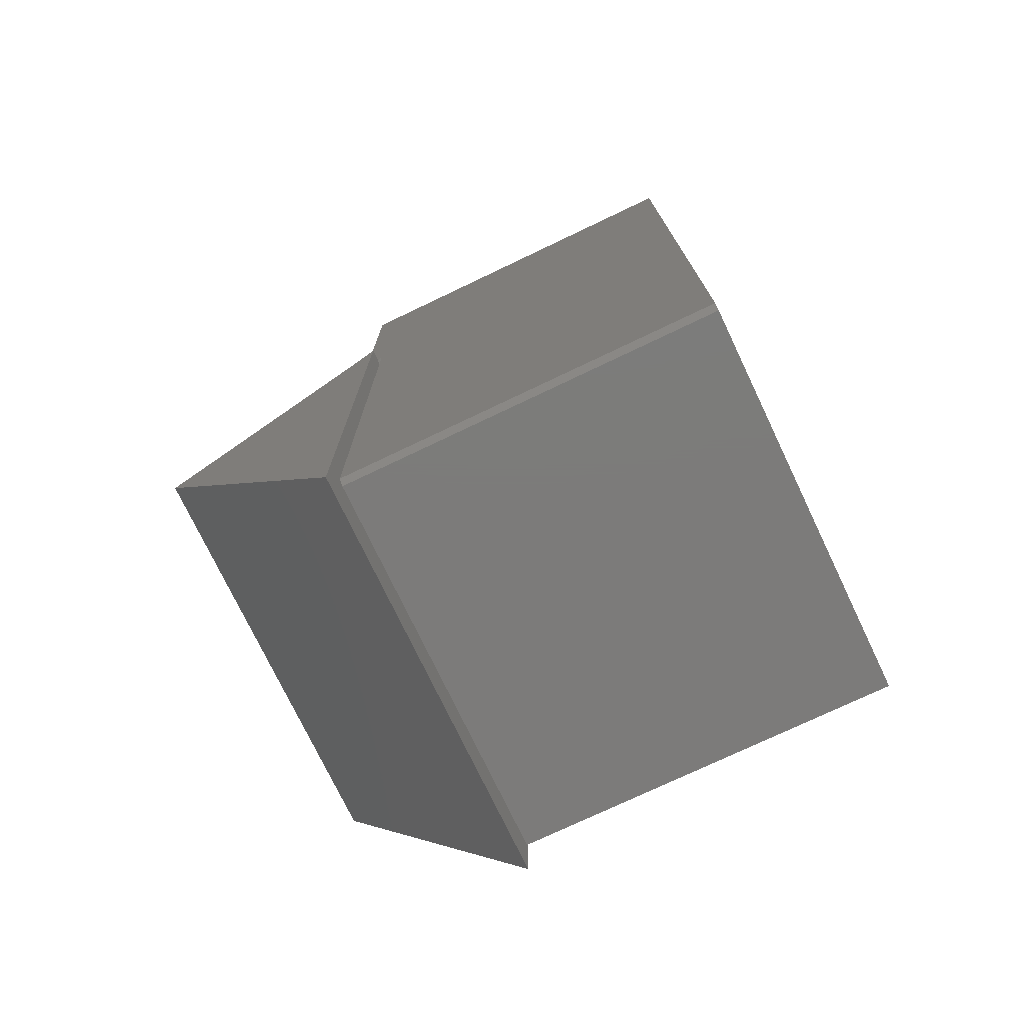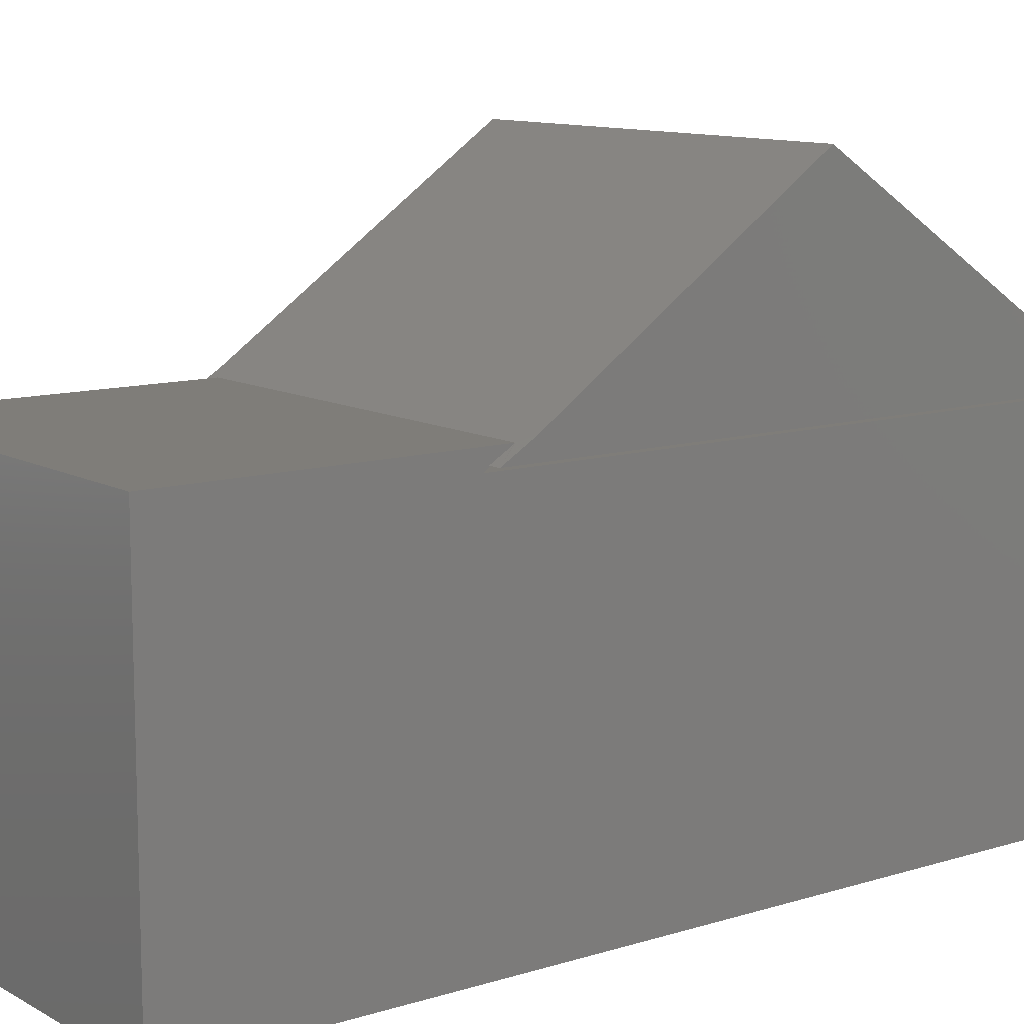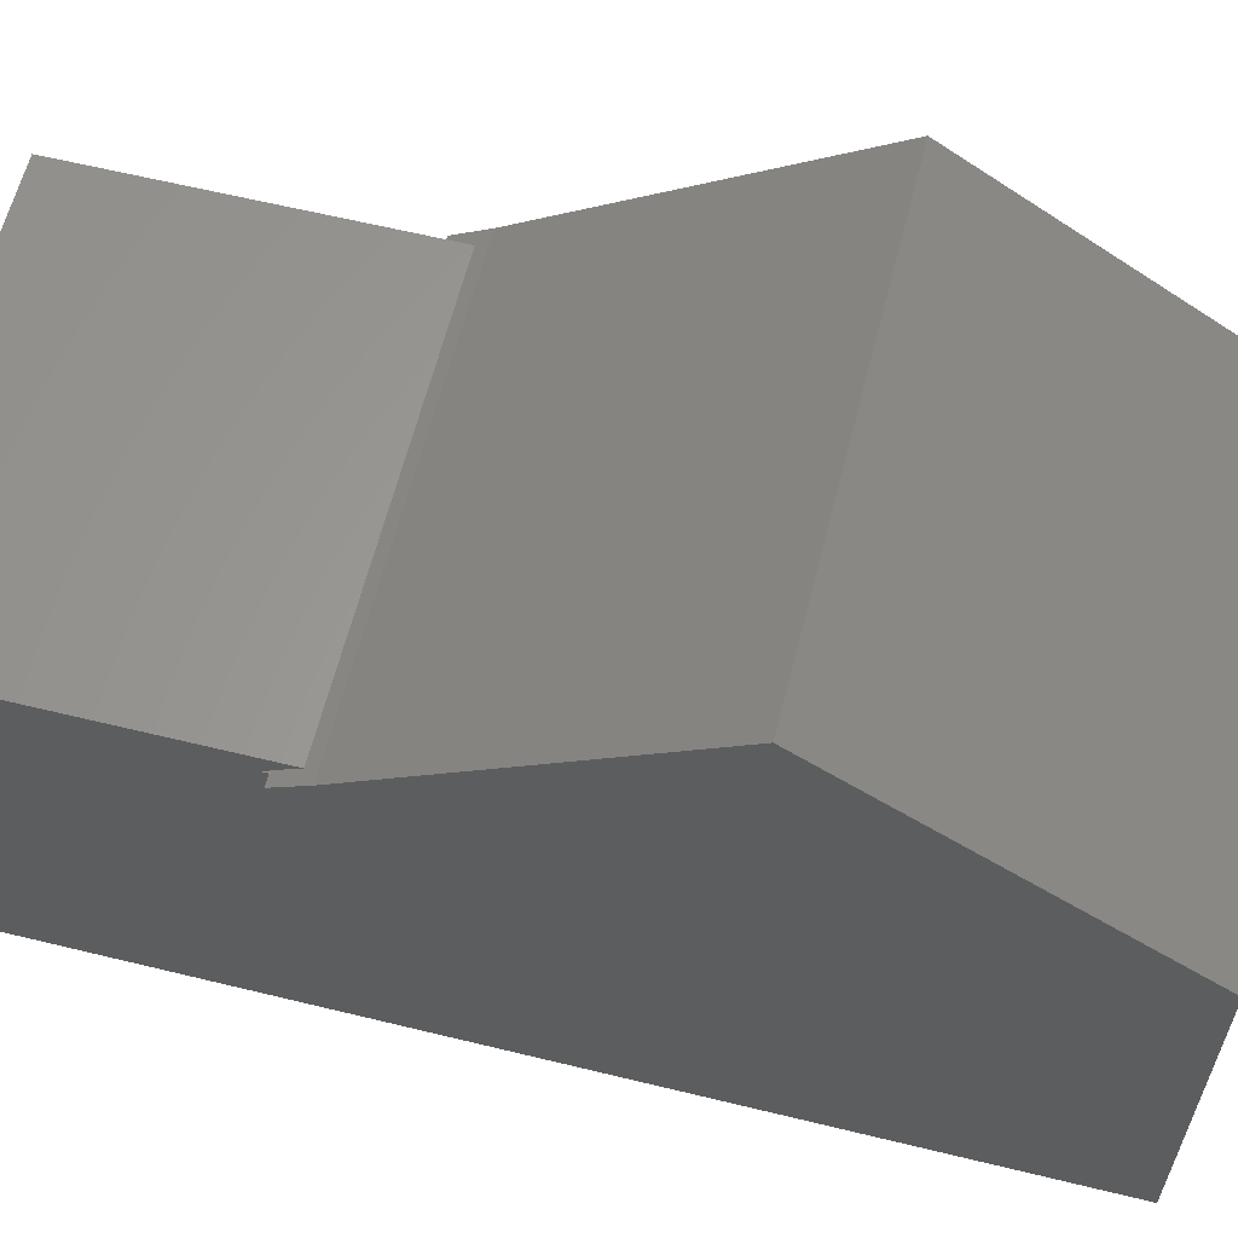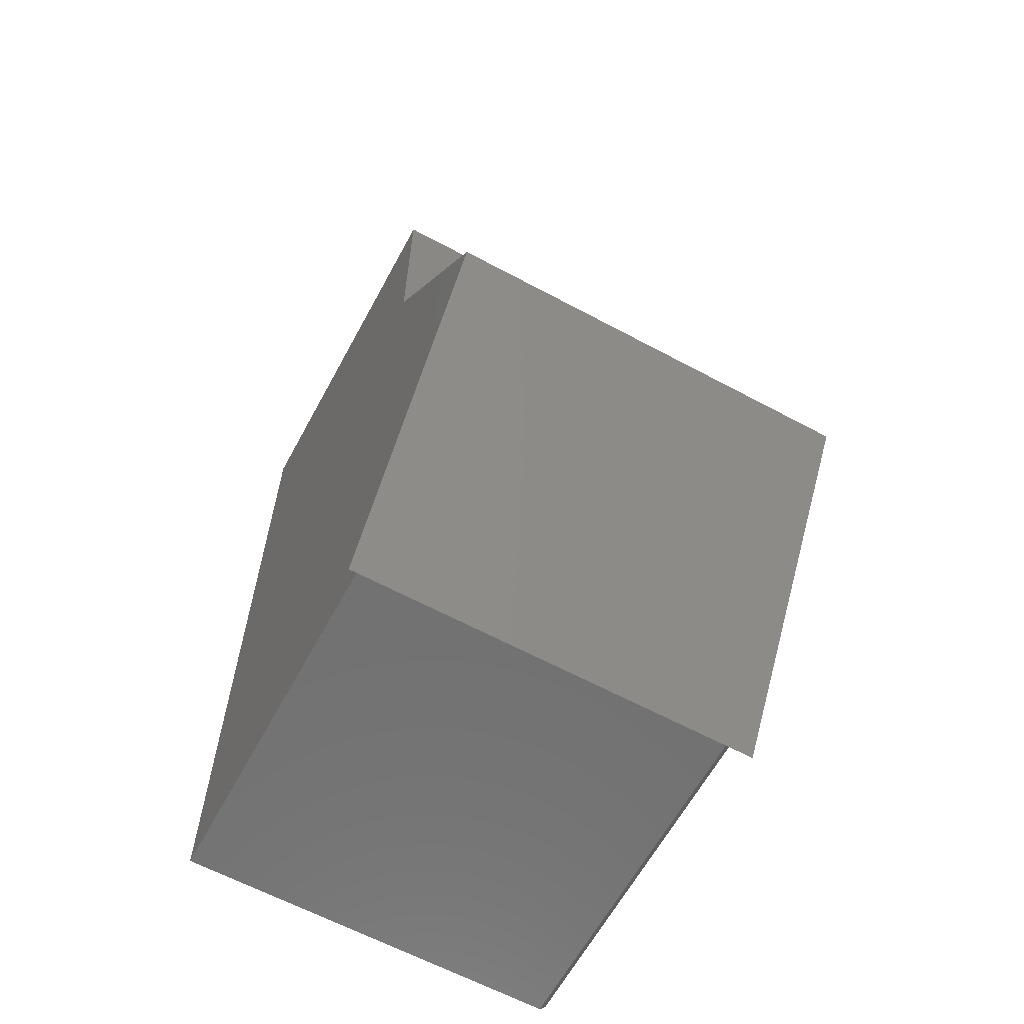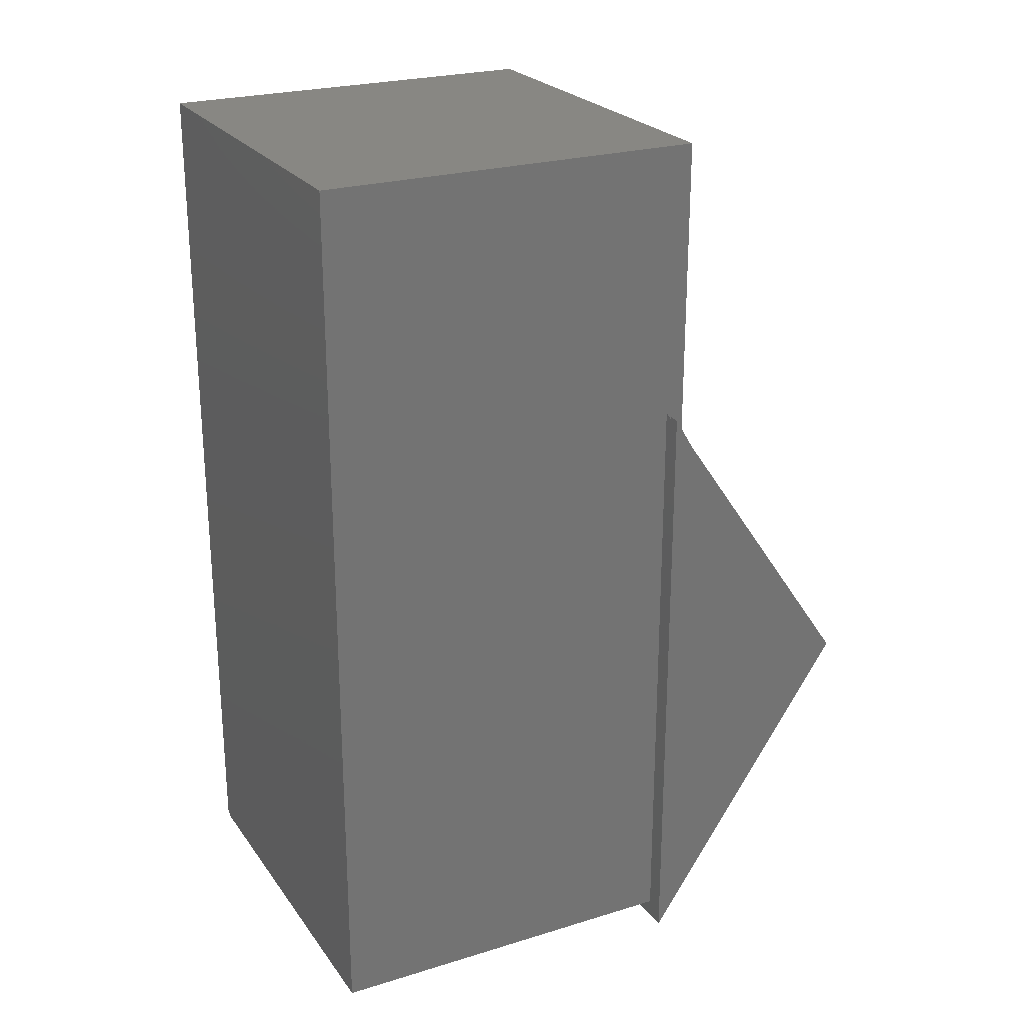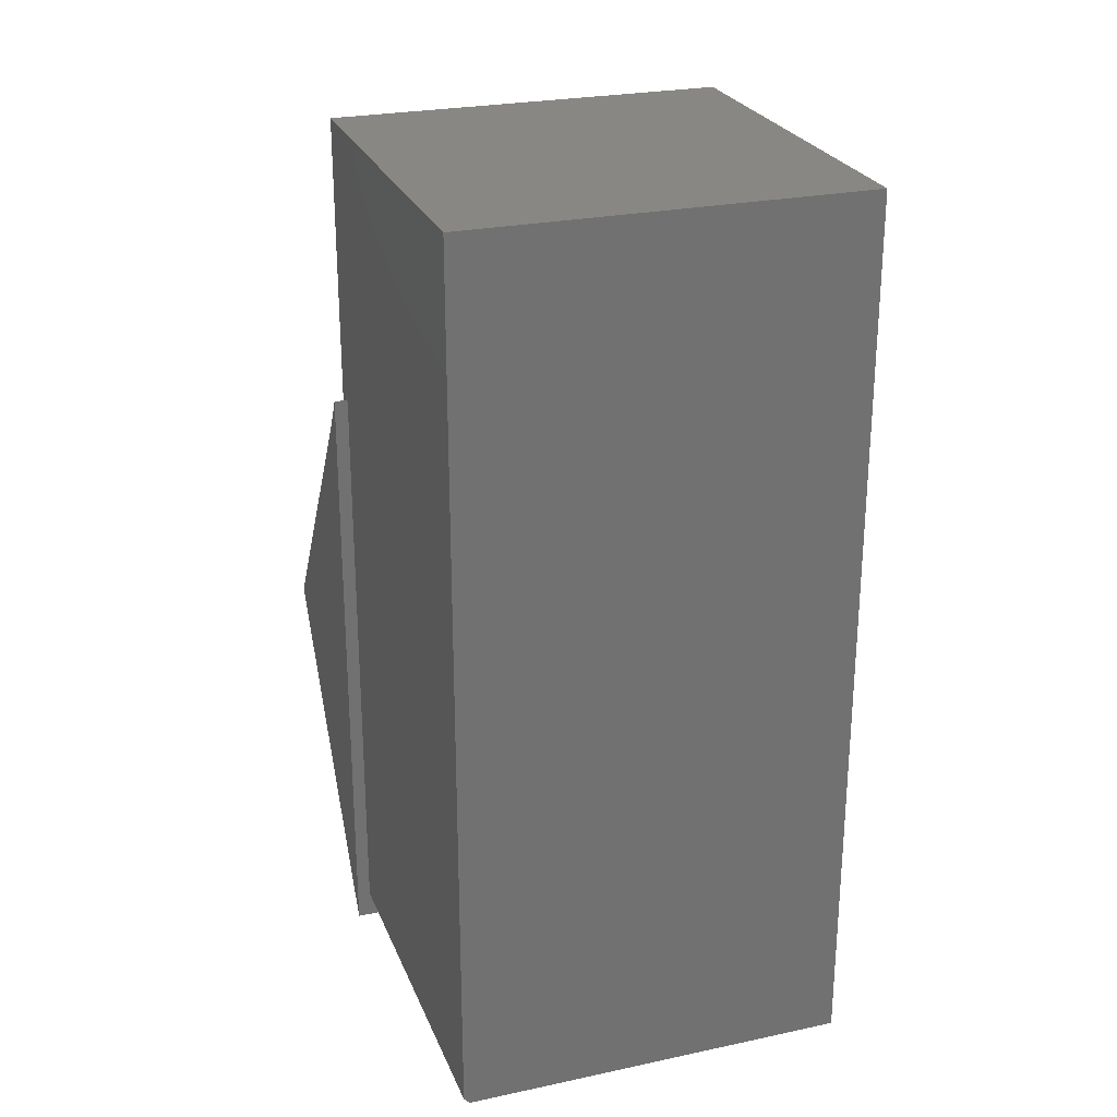
<metadata>
{"format":"stl","ext":"stl","renderer":"f3d","projection":"perspective","resolution":1024,"background":"white","views":[{"elev":-75.0,"azim":115.5,"up":"+Y"},{"elev":11.0,"azim":-127.2,"up":"+Z"},{"elev":61.3,"azim":-76.0,"up":"+Z"},{"elev":-63.1,"azim":-28.5,"up":"+Y"},{"elev":24.2,"azim":-116.9,"up":"+Y"},{"elev":25.6,"azim":161.2,"up":"+Y"}]}
</metadata>
<code>
# stl→obj: 30 verts, 56 faces
v 0.25 0.3972 -0.2718
v 0.25 0.3906 -0.2656
v 0.25 0.388 -0.2656
v 0.25 0.75 -0.2483
v 0.25 0.3619 -0.2483
v 0.25 0.3639 -0.2496
v 0.25 0.75 -0.7422
v 0.25 -0.3594 -0.2718
v 0.25 -0.3594 -0.7422
v -0.25 -0.3672 -0.2718
v -0.25 -0.3672 -0.7422
v 0.2422 -0.3672 -0.2718
v 0.2422 -0.3672 -0.7422
v -0.25 0.3972 -0.2718
v -0.25 0.75 -0.7422
v -0.25 0.388 -0.2656
v -0.25 0.3906 -0.2656
v -0.25 0.75 -0.2483
v -0.25 0.3639 -0.2496
v -0.25 0.3619 -0.2483
v 0.2656 0.3906 -0.2656
v 0.2656 -0.3735 -0.2656
v -0.2656 0.3906 -0.2656
v -0.2656 -0.3735 -0.2656
v 0.2656 0.3491 -0.2407
v -0.2656 0.3491 -0.2407
v 0.2656 -0.3984 -0.2656
v 0.2656 0.0002467 0.0001645
v -0.2656 -0.3984 -0.2656
v -0.2656 0.0002467 0.0001645
f 1 2 3
f 4 5 6
f 4 6 2
f 4 2 1
f 4 1 7
f 8 9 1
f 1 9 7
f 10 11 12
f 12 11 13
f 1 14 8
f 8 14 10
f 8 10 12
f 15 7 11
f 11 7 9
f 11 9 13
f 8 12 9
f 9 12 13
f 16 14 3
f 3 14 1
f 17 14 16
f 18 15 14
f 18 14 17
f 18 17 19
f 18 19 20
f 10 14 11
f 11 14 15
f 21 3 2
f 21 22 3
f 23 17 16
f 3 22 16
f 16 22 24
f 16 24 23
f 25 21 2
f 25 2 6
f 25 6 5
f 25 5 20
f 25 20 26
f 23 26 20
f 23 20 19
f 23 19 17
f 18 20 4
f 4 20 5
f 15 18 7
f 7 18 4
f 22 25 27
f 22 21 25
f 27 25 28
f 29 26 24
f 26 23 24
f 30 26 29
f 30 29 28
f 28 29 27
f 26 30 25
f 25 30 28
f 27 29 22
f 22 29 24

</code>
